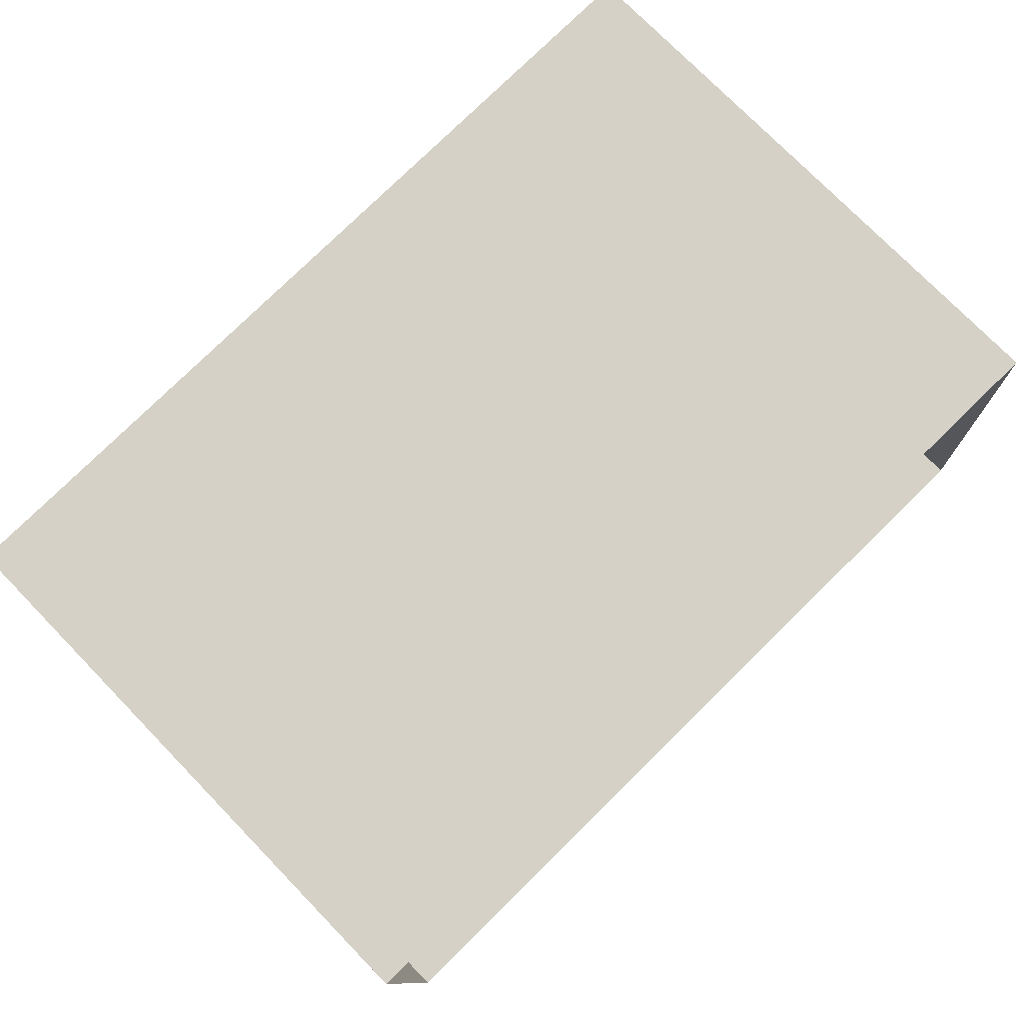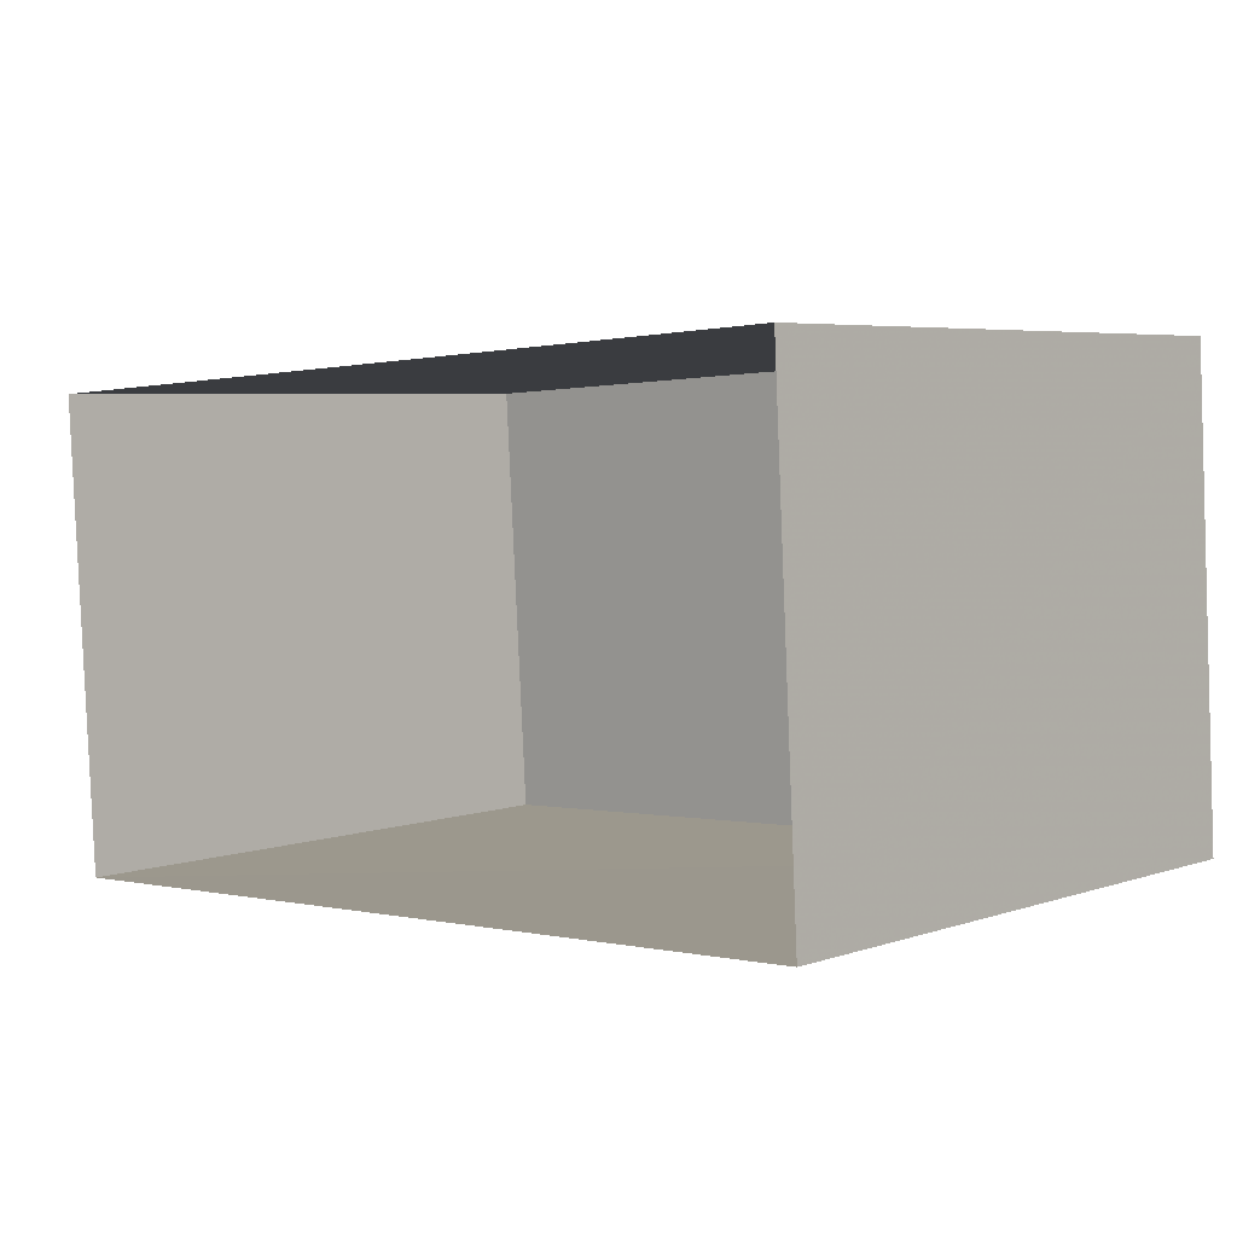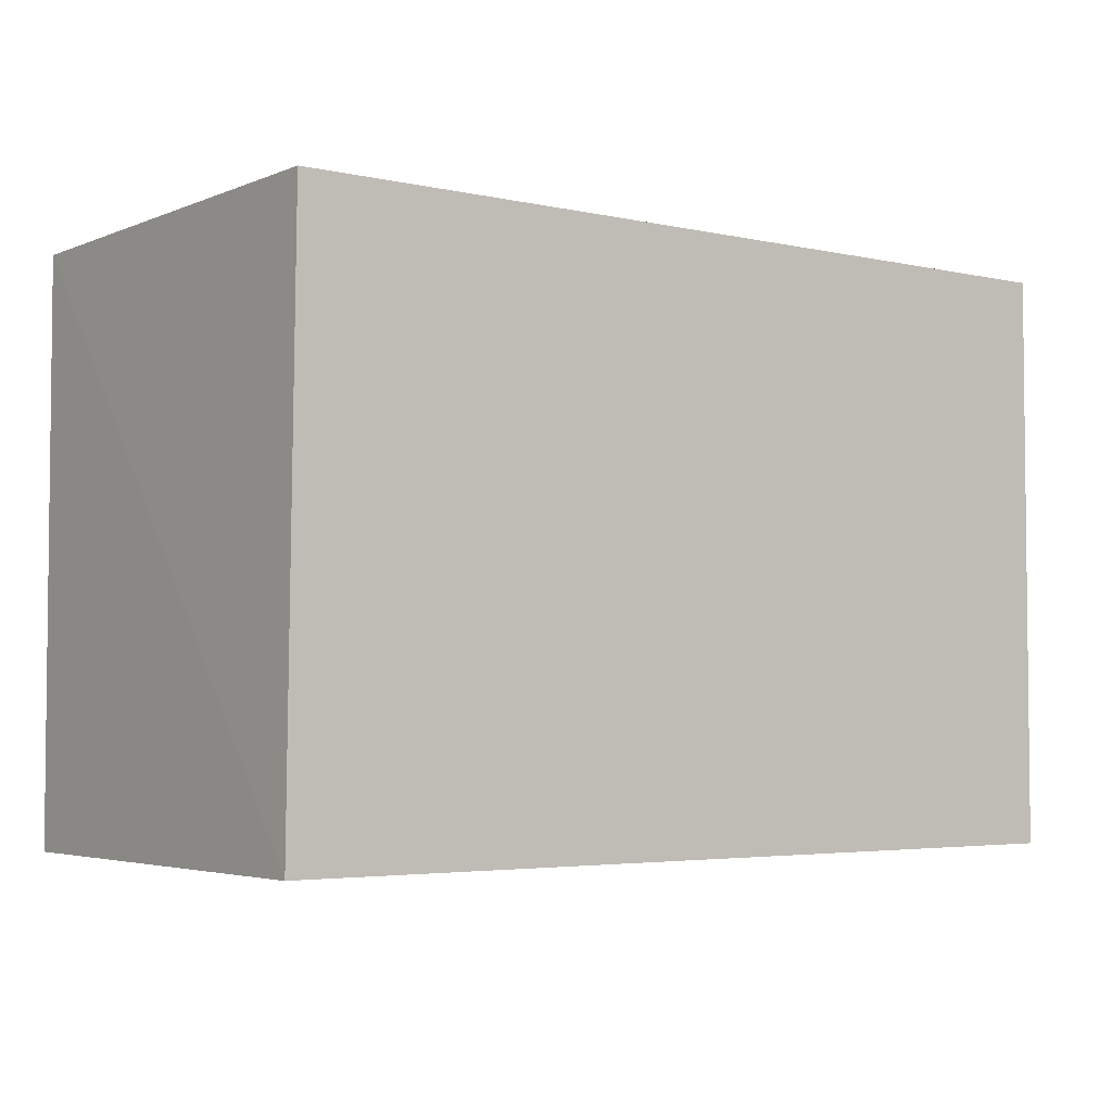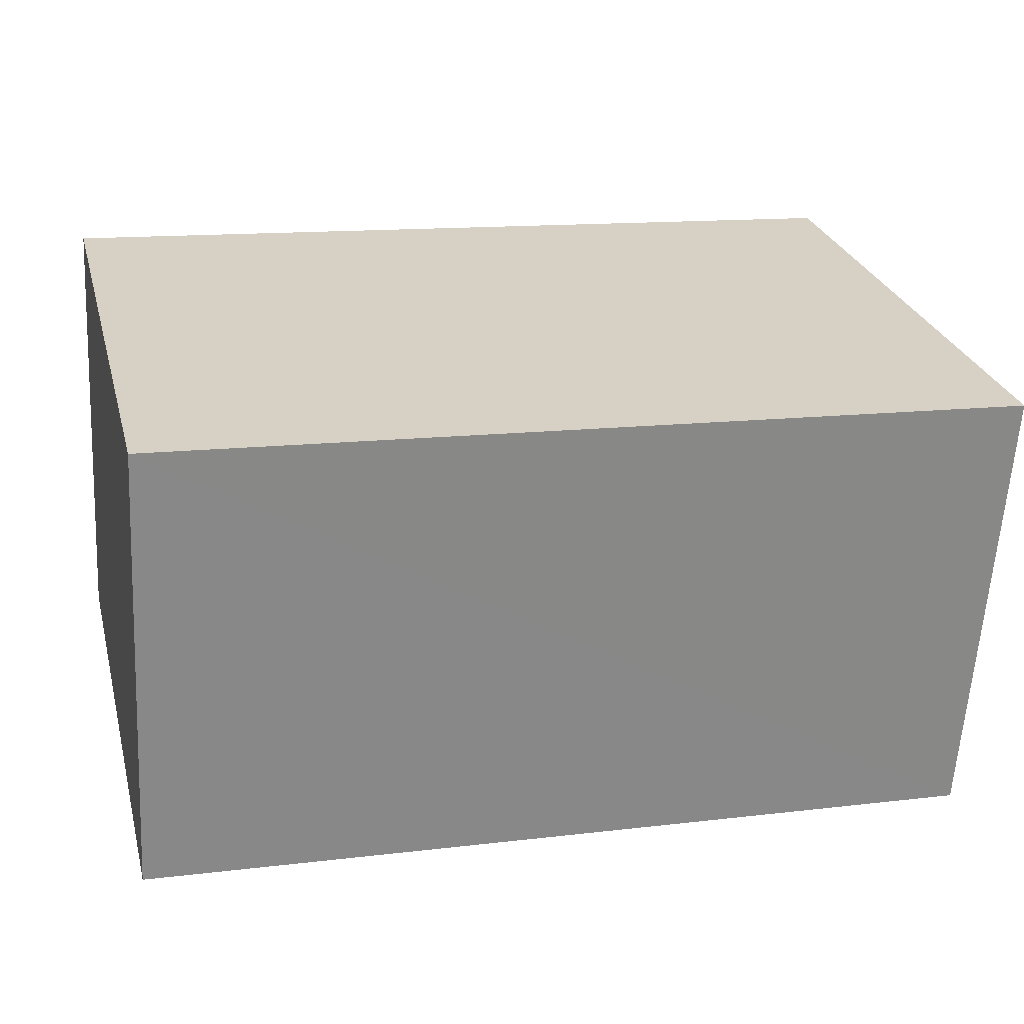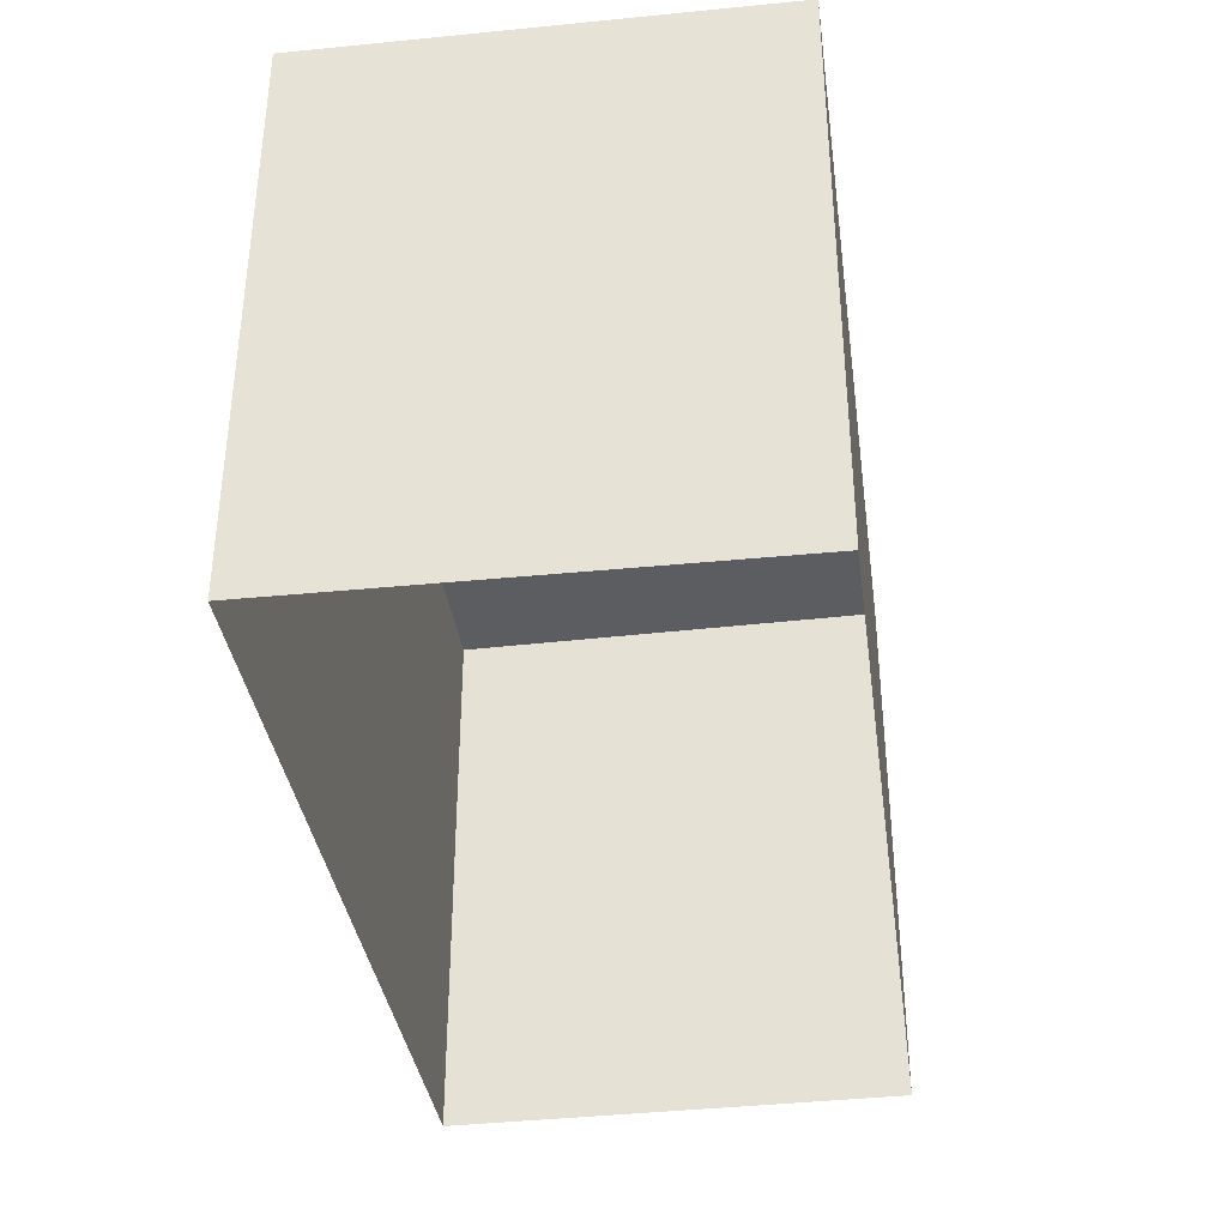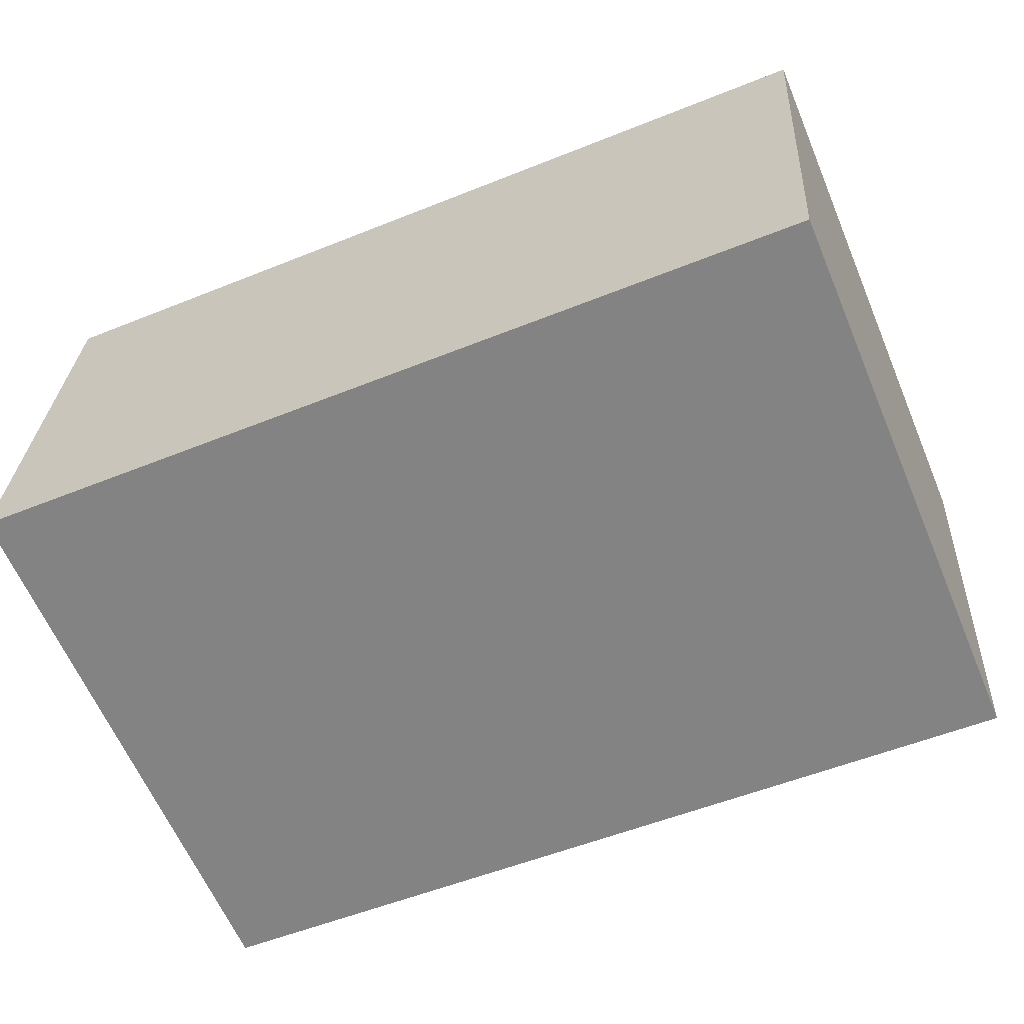
<metadata>
{"format":"obj","ext":"obj","renderer":"f3d","projection":"perspective","resolution":1024,"background":"white","views":[{"elev":75.1,"azim":135.9,"up":"+Y"},{"elev":5.2,"azim":-136.7,"up":"+Y"},{"elev":-3.8,"azim":-39.8,"up":"+Z"},{"elev":27.2,"azim":-14.4,"up":"+Y"},{"elev":-36.3,"azim":-85.5,"up":"+Z"},{"elev":-62.8,"azim":23.0,"up":"+Y"}]}
</metadata>
<code>
v -3.168e+05 4.035e+04 3.775
v -3.168e+05 4.036e+04 3.778
v -3.168e+05 4.036e+04 3.775
v -3.168e+05 4.035e+04 3.777
v -3.168e+05 4.036e+04 6.795
v -3.168e+05 4.035e+04 6.792
v -3.168e+05 4.036e+04 6.792
v -3.168e+05 4.035e+04 6.794
f 1 2 3
f 1 4 2
f 5 6 7
f 5 8 6
f 5 2 4
f 8 5 4
f 7 1 3
f 7 6 1
f 8 4 1
f 6 8 1
f 5 3 2
f 5 7 3

</code>
